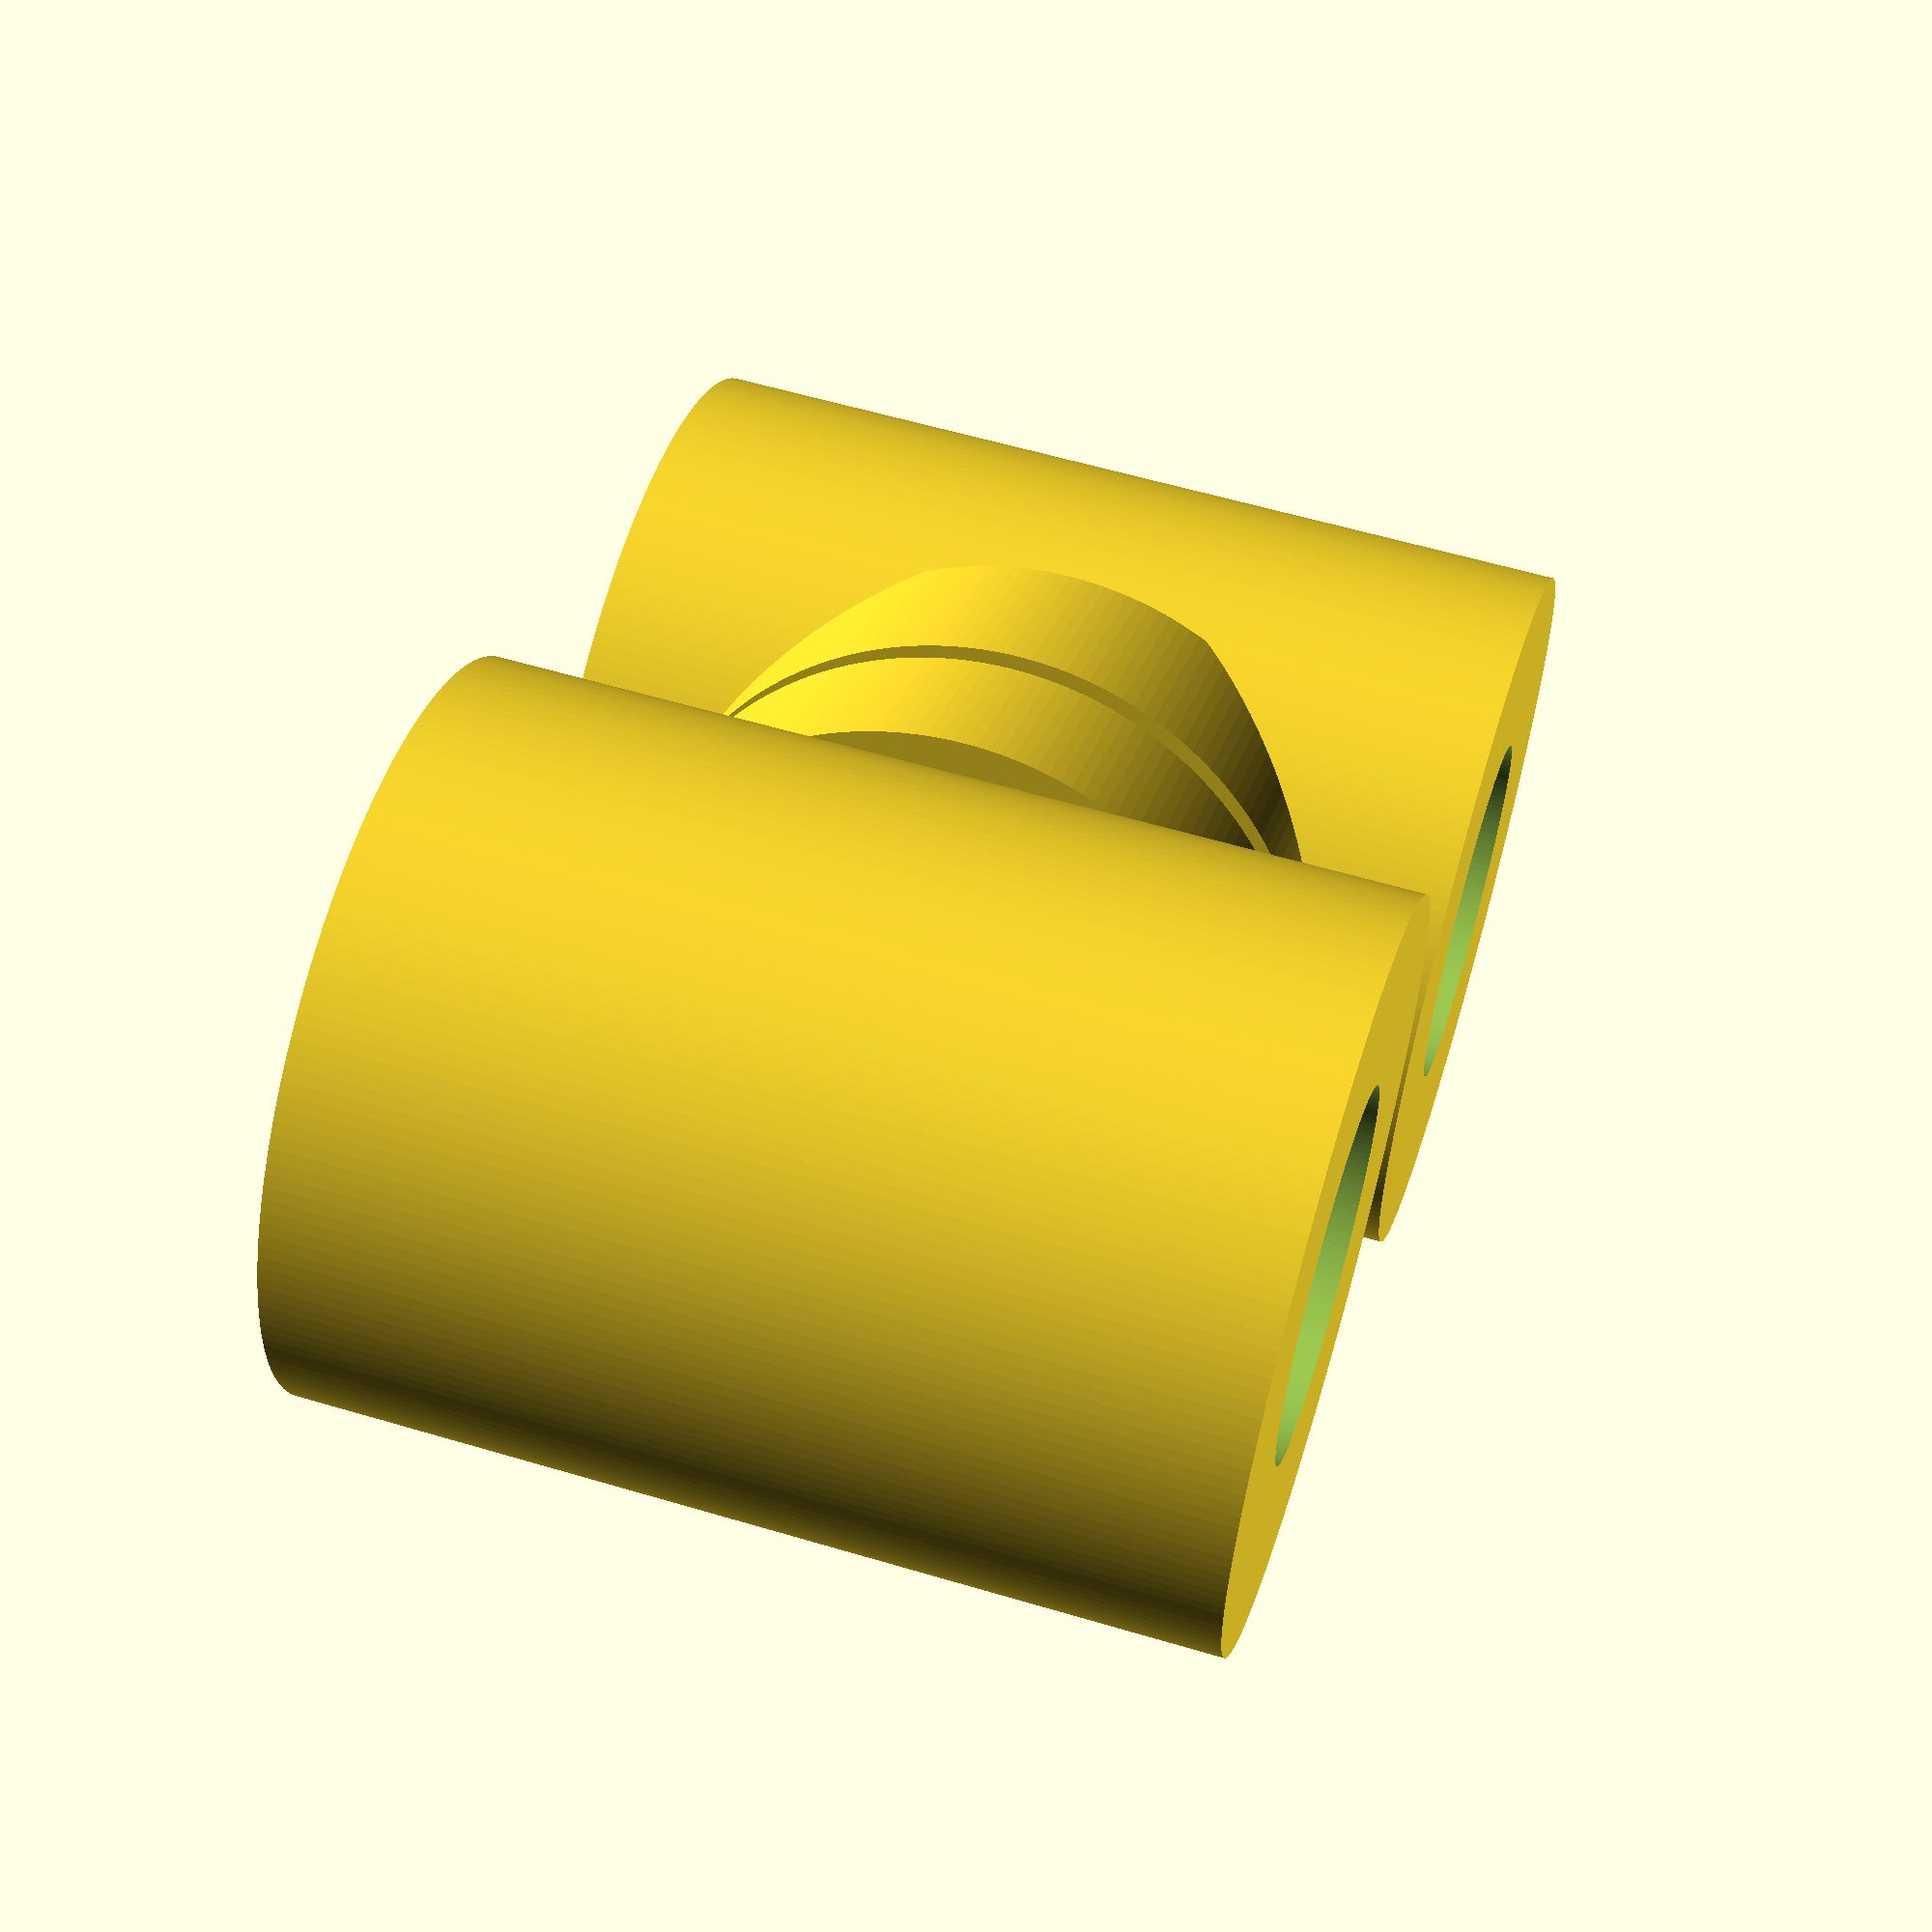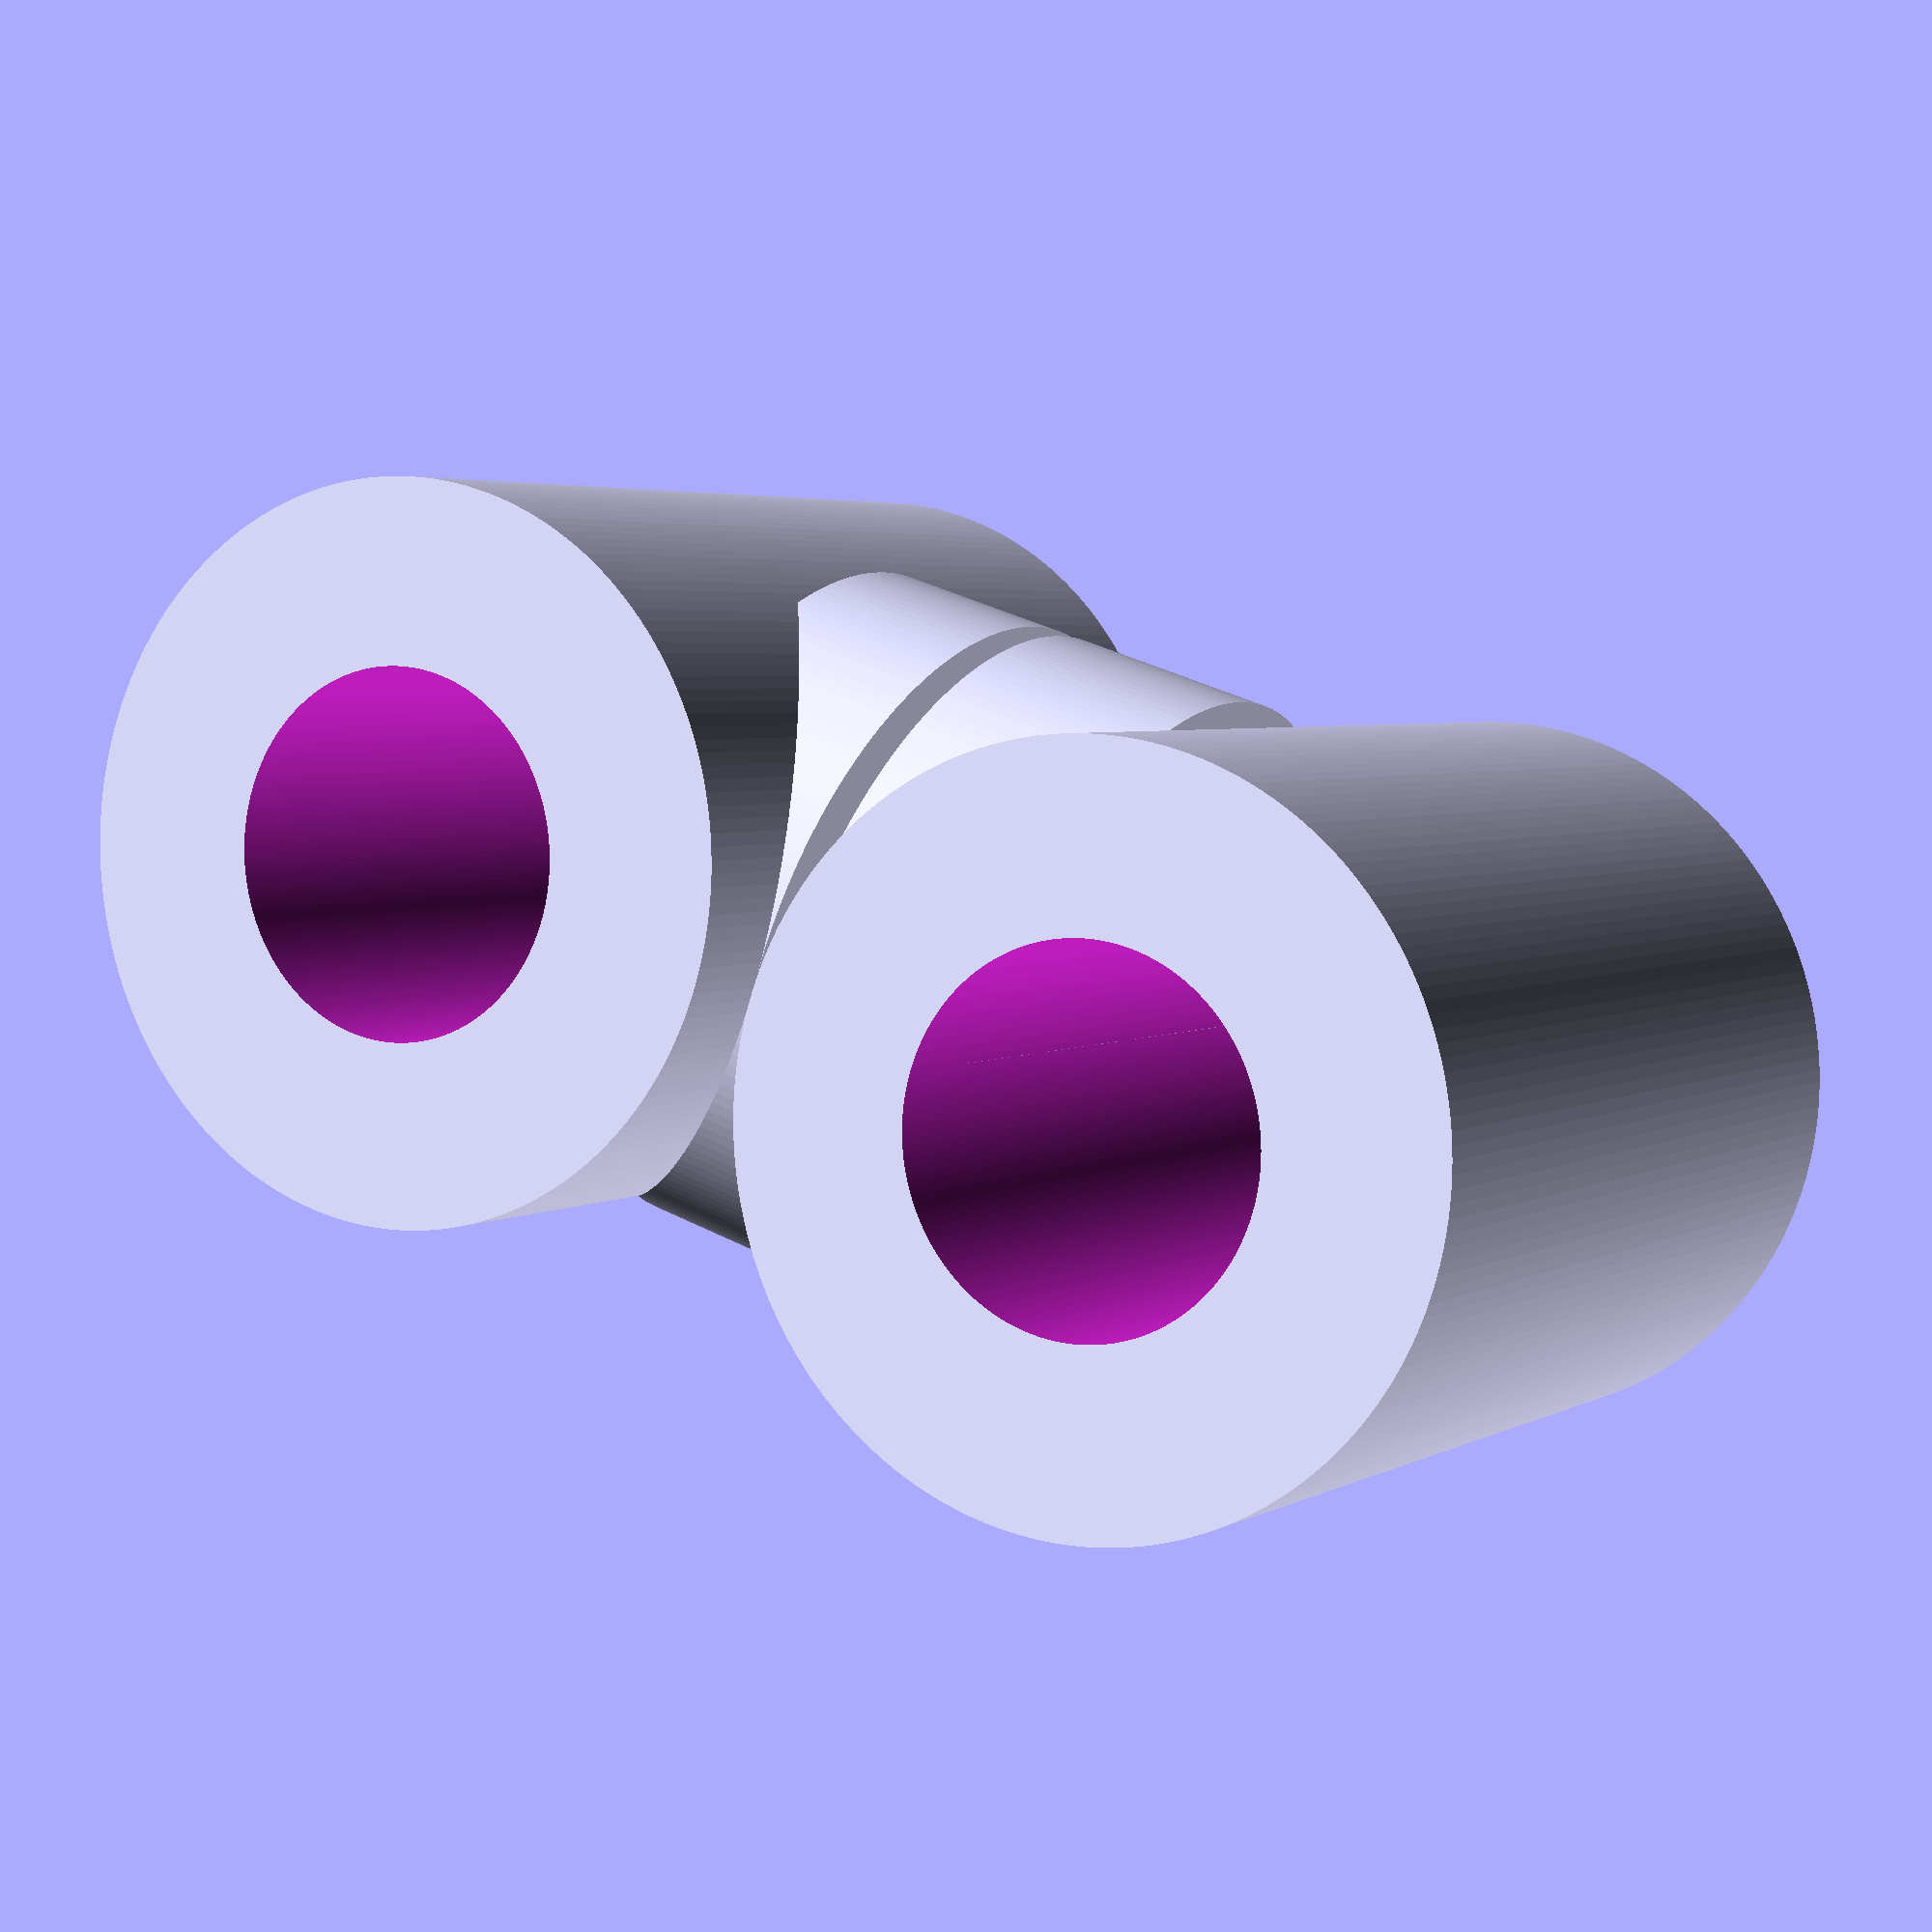
<openscad>
echo(version=version());
// Base Config
$fn = 180;
main_H = 15;
main_R = 3;
main_C = false;
main_margin = 3;
def_rotate = [0, 90, 0];
min_margin = 0.5;
ConvexA_R = main_H/5;
ConvexA_H = main_margin+main_margin/3;
ConvexB_R = main_H/4;
ConvexB_H = main_margin/2;

// Recess part
difference() {
    union(){
        translate([0, 0, 0]) make_body(main_H,main_R,main_C,main_margin);
        translate([main_R, 0, main_H/2]) rotate(def_rotate) cylinder(h=main_margin+min_margin, r=main_H/4+min_margin+1.5, center=main_C);
    }
    union(){
        translate([main_R+main_margin/4-min_margin, 0, main_H/2]) {
            rotate(def_rotate) cylinder(h=ConvexA_H+min_margin+min_margin, r=ConvexA_R+min_margin, center=main_C);
            rotate(def_rotate) cylinder(h=ConvexB_H+min_margin+min_margin, r=ConvexB_R+min_margin, center=main_C);
        }
    }
}

// Convex part
translate([min_margin, 0, 0]) union(){
    translate([main_R*2+main_margin+main_margin+min_margin, 0, 0]) make_body(main_H,main_R,main_C,main_margin);
    translate([main_R+main_margin+min_margin, 0, main_H/2]) rotate(def_rotate) cylinder(h=main_margin, r=main_H/4+min_margin+1.5, center=main_C);
    translate([main_R+main_margin/4, 0, main_H/2]) {
        rotate(def_rotate) cylinder(h=ConvexA_H, r=ConvexA_R, center=main_C);
        rotate(def_rotate) cylinder(h=ConvexB_H, r=ConvexB_R, center=main_C);
    }
}


module make_body(height,radius,centerbool,margin) {
    difference() {
        cylinder(h=height, r=radius+margin, center=centerbool);
        translate([0, 0, -1]) cylinder(h=height+2, r=radius, center=centerbool);
    }
}

</openscad>
<views>
elev=121.6 azim=30.4 roll=252.9 proj=p view=wireframe
elev=176.4 azim=162.2 roll=330.2 proj=p view=solid
</views>
